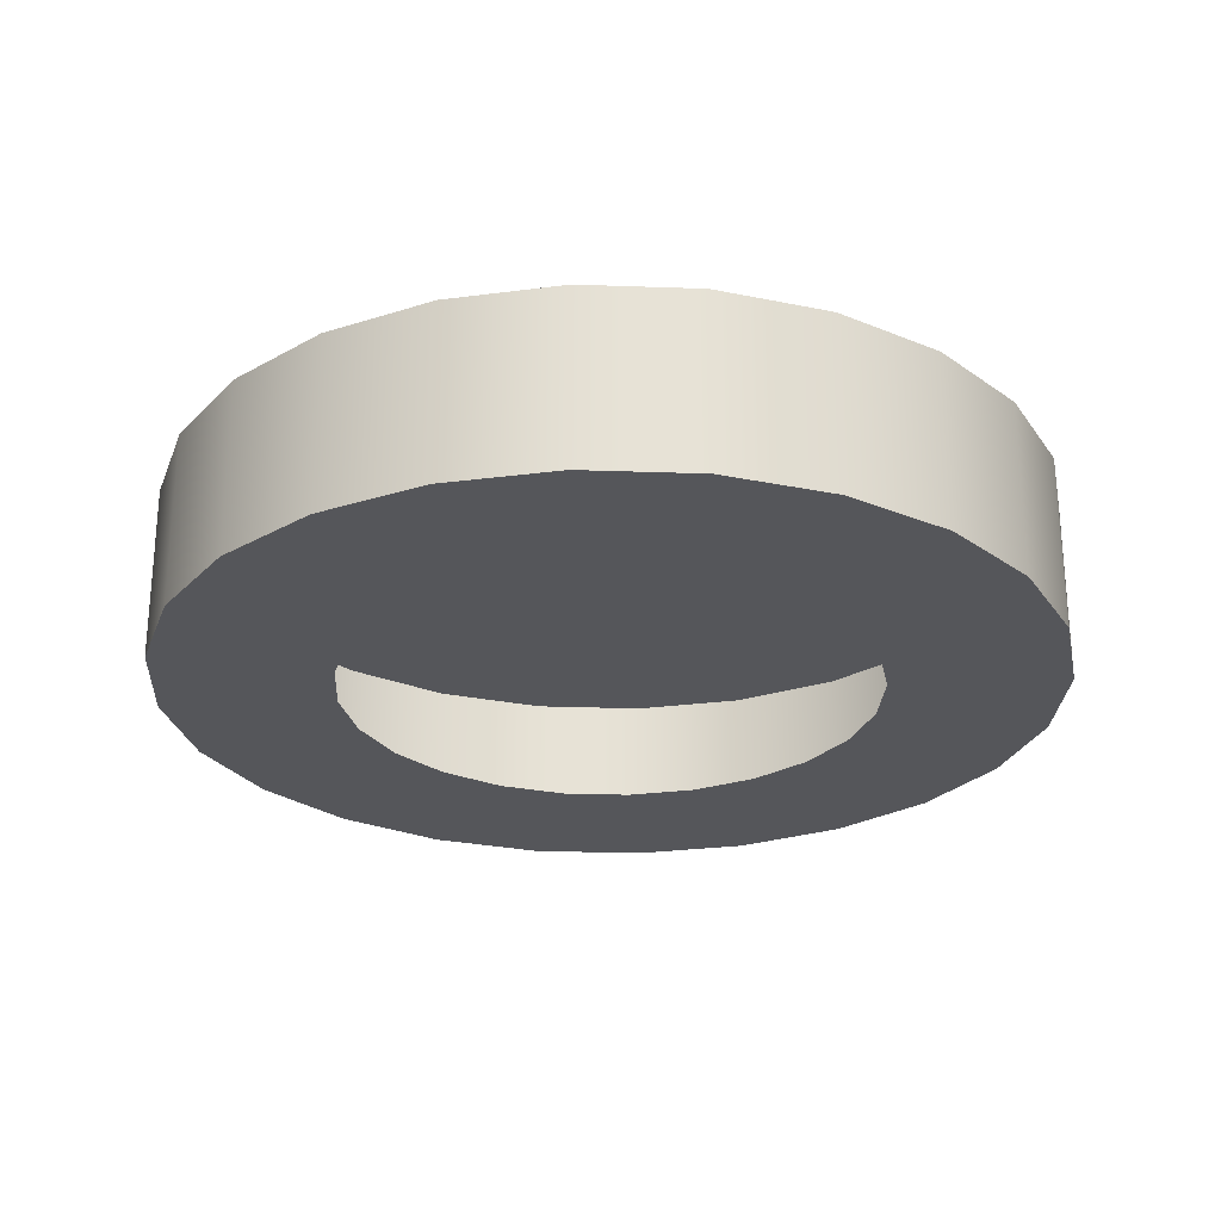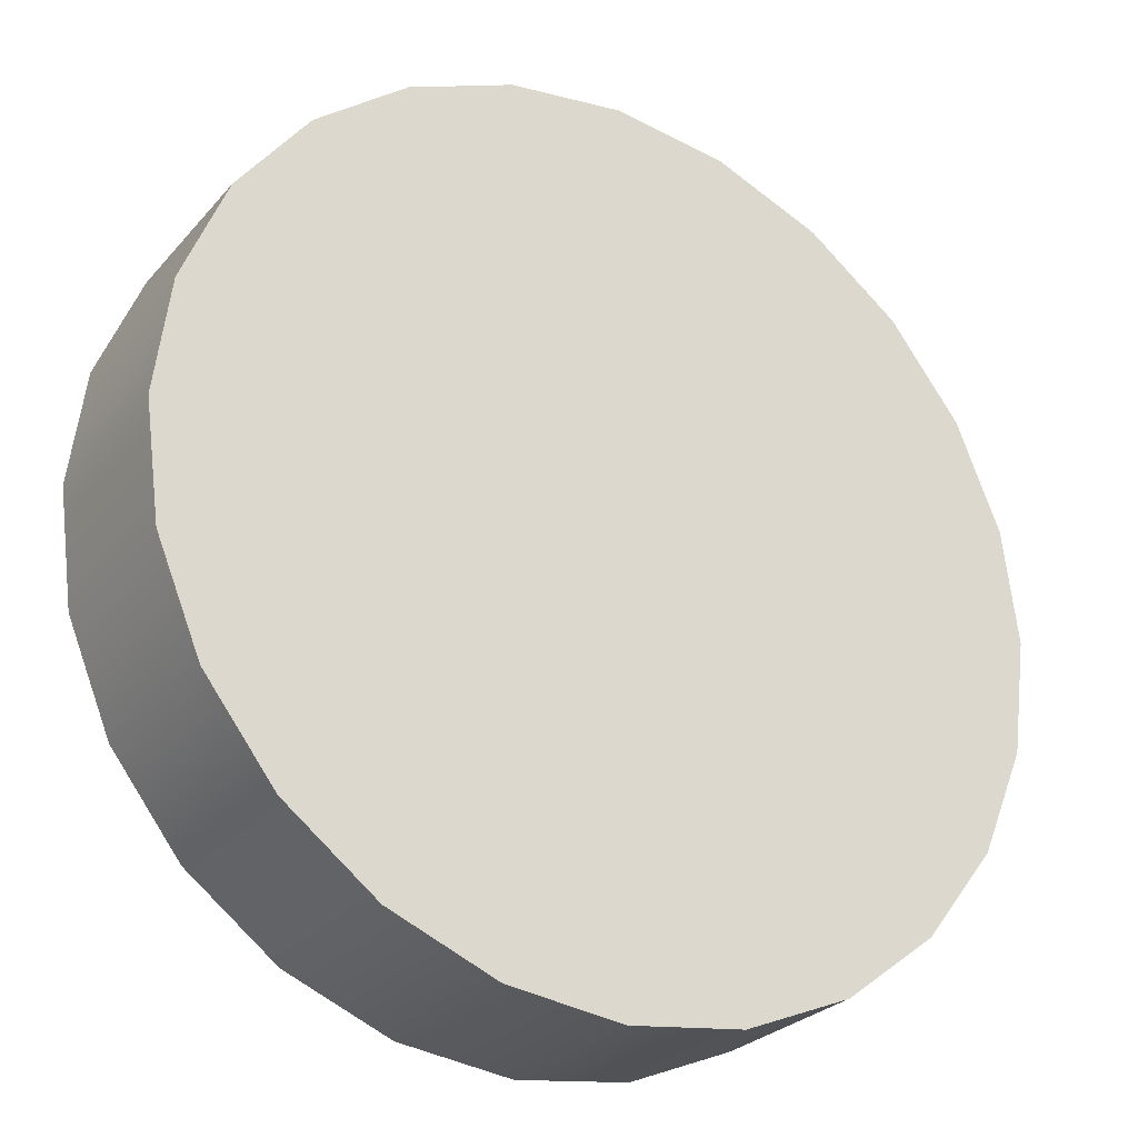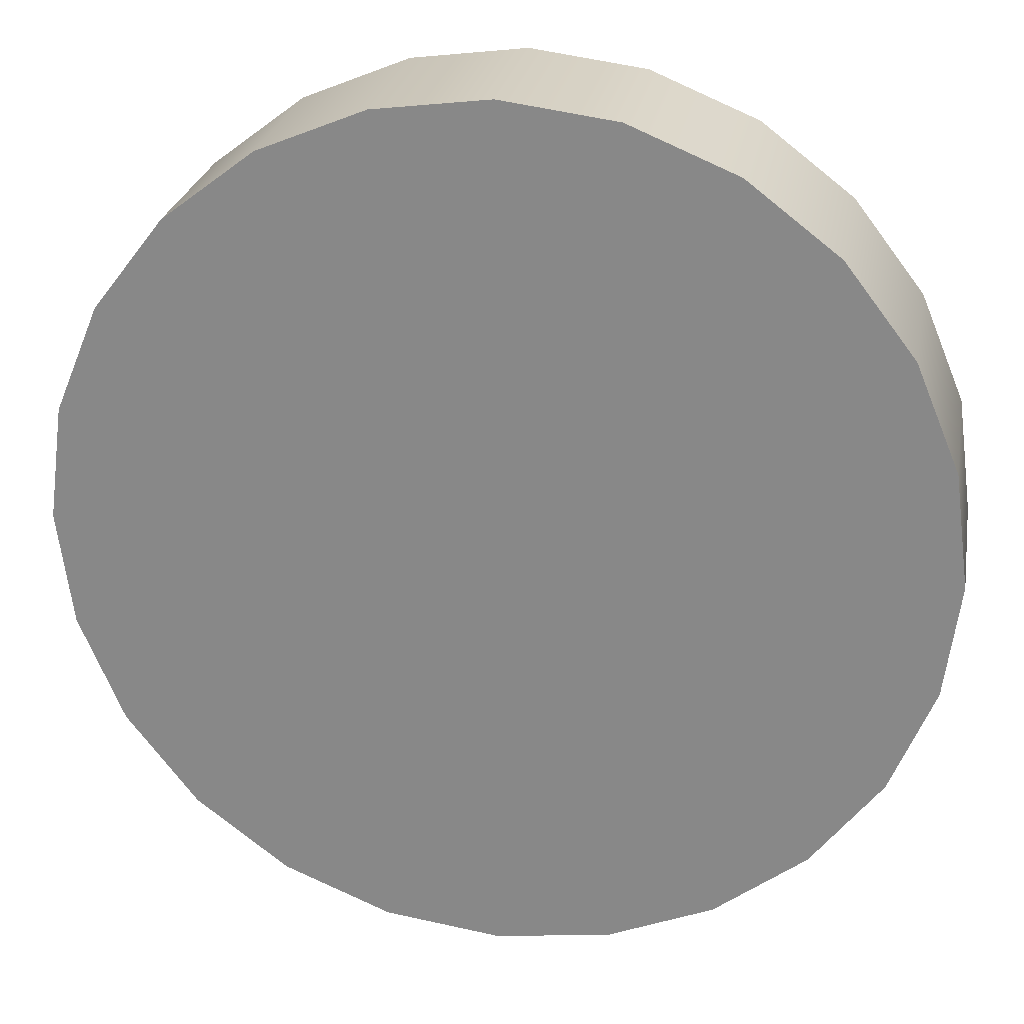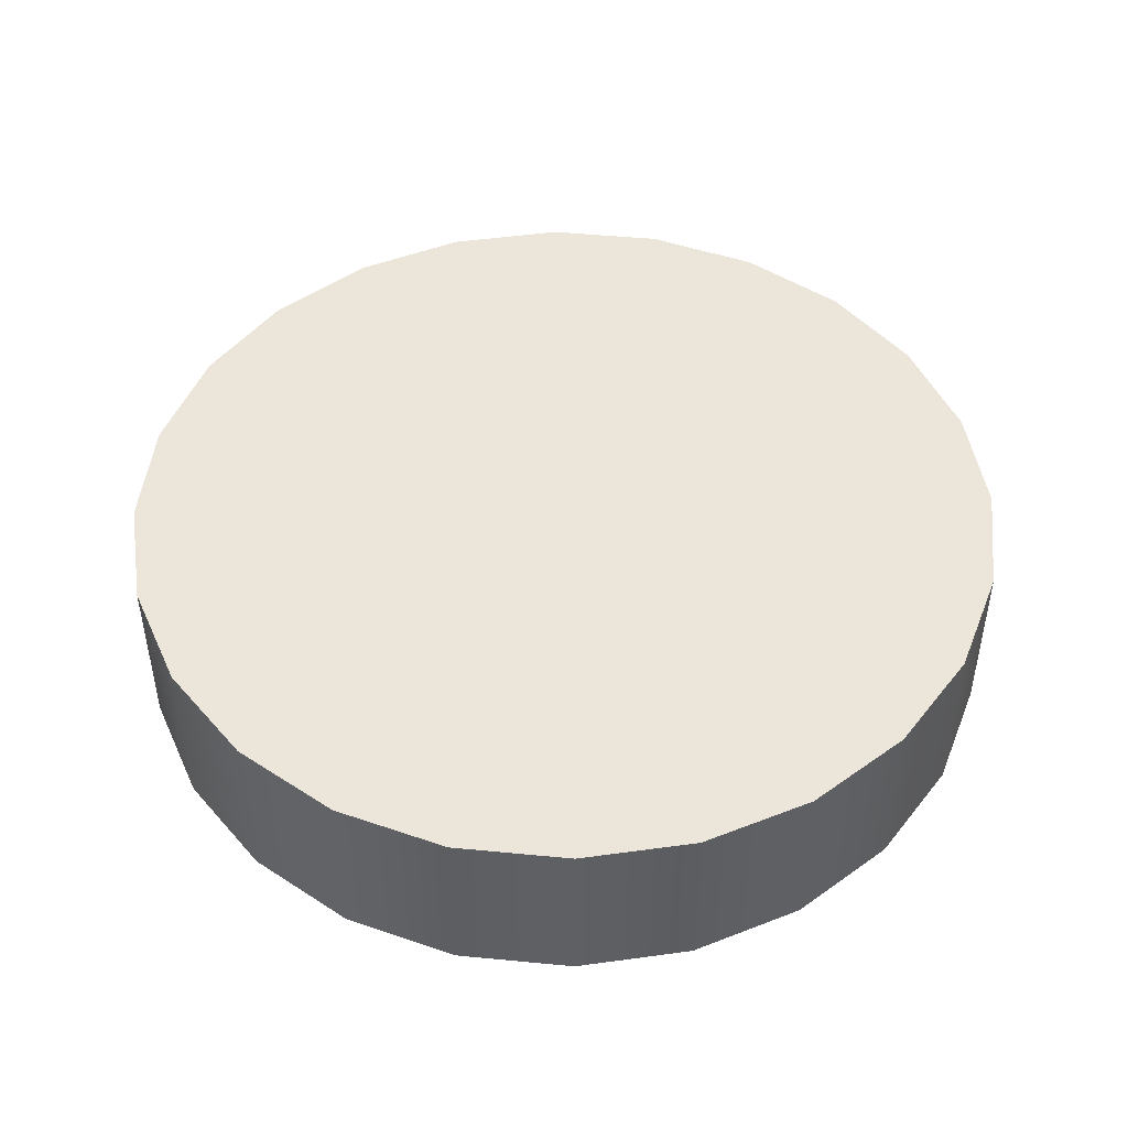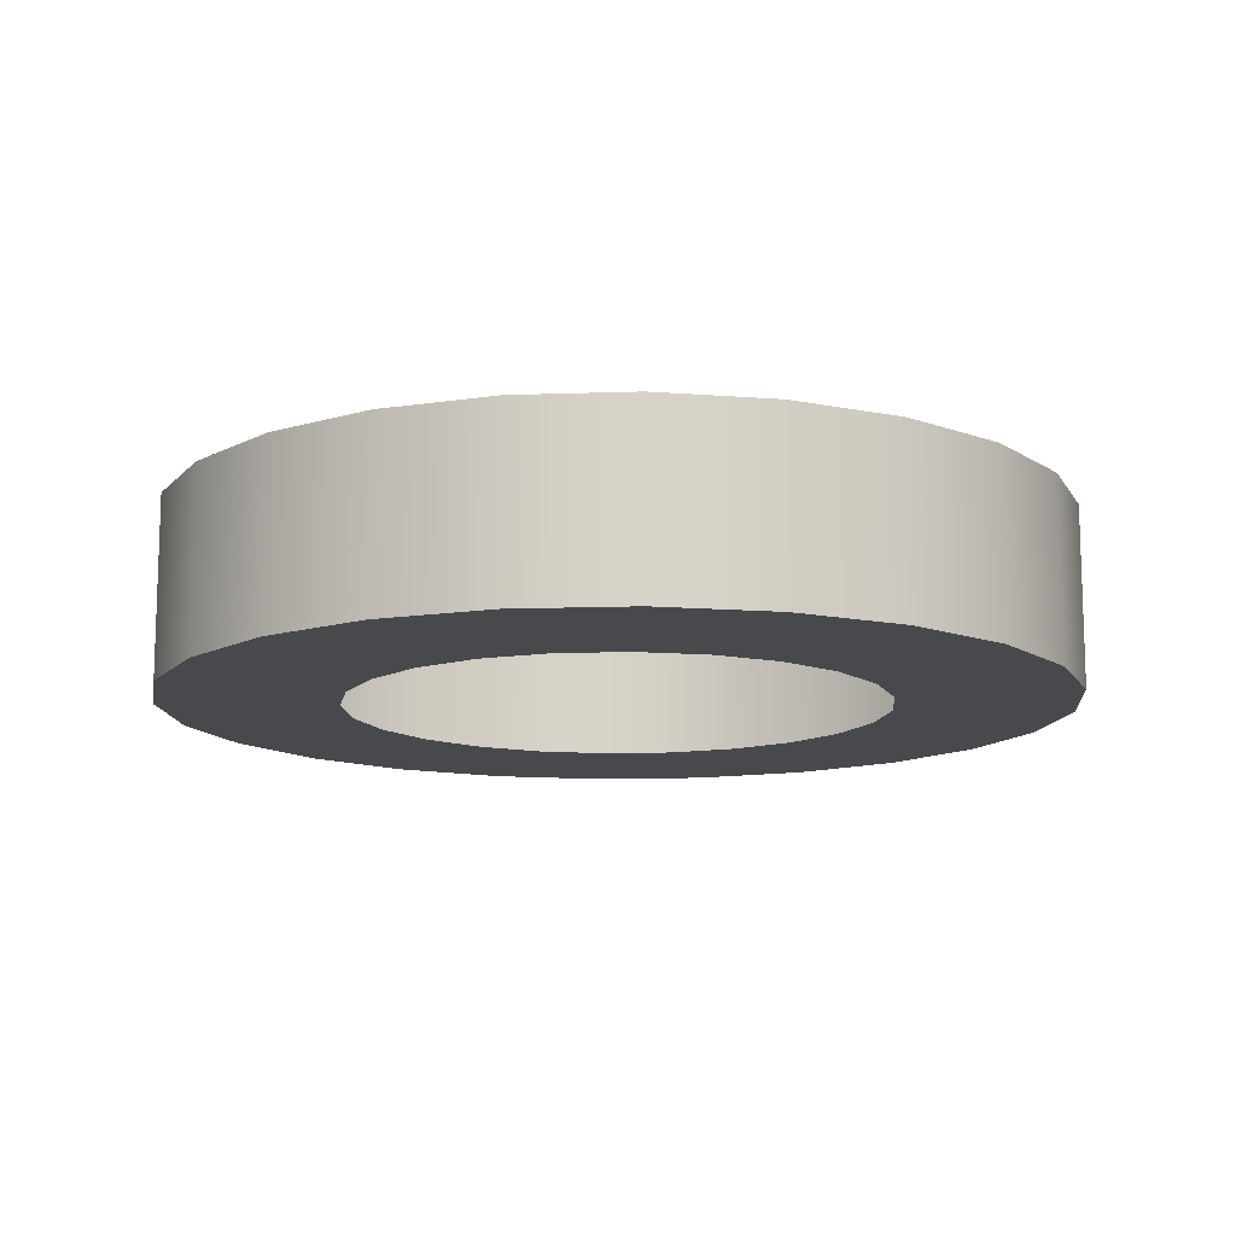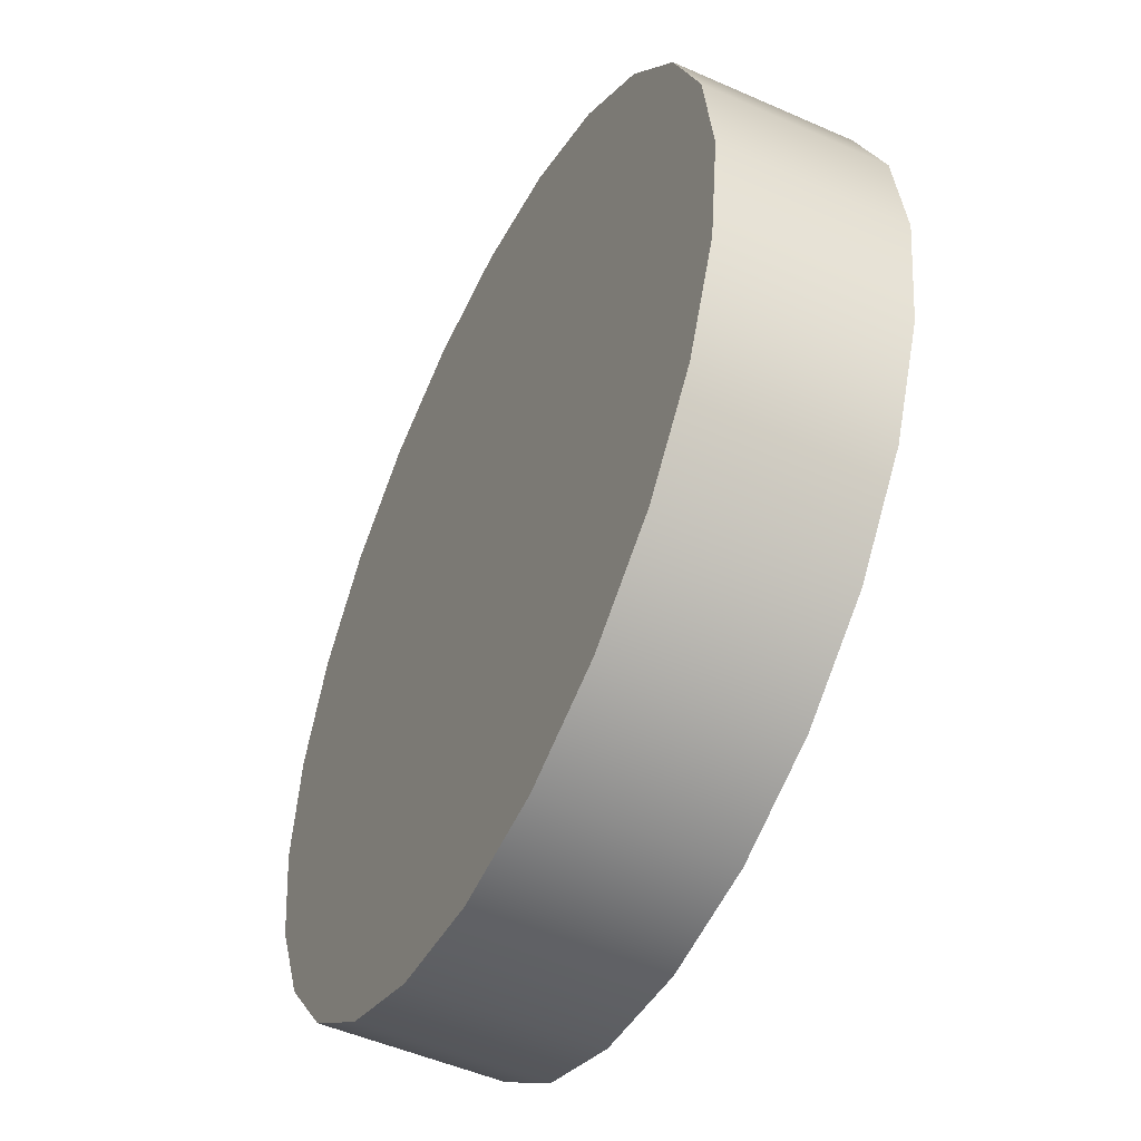
<metadata>
{"format":"obj","ext":"obj","renderer":"f3d","projection":"perspective","resolution":1024,"background":"white","views":[{"elev":-25.9,"azim":-175.7,"up":"+Y"},{"elev":-26.8,"azim":148.6,"up":"+Z"},{"elev":25.4,"azim":-169.8,"up":"+Z"},{"elev":47.4,"azim":-76.3,"up":"+Y"},{"elev":-12.5,"azim":177.2,"up":"+Y"},{"elev":-50.3,"azim":-115.9,"up":"+Z"}]}
</metadata>
<code>
o #ID435
v 0.3619 -0.5882 0.1756
v 0.3425 -0.5882 0.1756
v 0.3522 -0.5882 0.1769
v 0.371 -0.5882 0.1719
v 0.3334 -0.5882 0.1719
v 0.3788 -0.5882 0.1659
v 0.3256 -0.5882 0.1659
v 0.3847 -0.5882 0.1581
v 0.3196 -0.5882 0.1581
v 0.3885 -0.5882 0.149
v 0.3159 -0.5882 0.149
v 0.3898 -0.5882 0.1393
v 0.3146 -0.5882 0.1393
v 0.3885 -0.5882 0.1296
v 0.3159 -0.5882 0.1296
v 0.3847 -0.5882 0.1205
v 0.3196 -0.5882 0.1205
v 0.3788 -0.5882 0.1127
v 0.3256 -0.5882 0.1127
v 0.371 -0.5882 0.1067
v 0.3334 -0.5882 0.1067
v 0.3619 -0.5882 0.103
v 0.3425 -0.5882 0.103
v 0.3522 -0.5882 0.1017
v 0.3522 -0.5882 0.1017
v 0.3619 -0.5882 0.103
v 0.3425 -0.5882 0.103
v 0.3334 -0.5882 0.1067
v 0.371 -0.5882 0.1067
v 0.3256 -0.5882 0.1127
v 0.3788 -0.5882 0.1127
v 0.3196 -0.5882 0.1205
v 0.3847 -0.5882 0.1205
v 0.3159 -0.5882 0.1296
v 0.3885 -0.5882 0.1296
v 0.3146 -0.5882 0.1393
v 0.3898 -0.5882 0.1393
v 0.3159 -0.5882 0.149
v 0.3885 -0.5882 0.149
v 0.3196 -0.5882 0.1581
v 0.3847 -0.5882 0.1581
v 0.3256 -0.5882 0.1659
v 0.3788 -0.5882 0.1659
v 0.3334 -0.5882 0.1719
v 0.371 -0.5882 0.1719
v 0.3425 -0.5882 0.1756
v 0.3619 -0.5882 0.1756
v 0.3522 -0.5882 0.1769
v 0.3256 -0.5882 0.1659
v 0.3196 -0.6032 0.1581
v 0.3256 -0.6032 0.1659
v 0.3196 -0.5882 0.1581
v 0.3196 -0.5882 0.1581
v 0.3256 -0.5882 0.1659
v 0.3196 -0.6032 0.1581
v 0.3256 -0.6032 0.1659
v 0.3334 -0.6032 0.1719
v 0.3334 -0.5882 0.1719
v 0.3334 -0.6032 0.1719
v 0.3334 -0.5882 0.1719
v 0.3425 -0.6032 0.1756
v 0.3425 -0.5882 0.1756
v 0.3425 -0.6032 0.1756
v 0.3425 -0.5882 0.1756
v 0.3522 -0.6032 0.1769
v 0.3522 -0.5882 0.1769
v 0.3522 -0.6032 0.1769
v 0.3522 -0.5882 0.1769
v 0.3619 -0.6032 0.1756
v 0.3619 -0.5882 0.1756
v 0.3619 -0.6032 0.1756
v 0.3619 -0.5882 0.1756
v 0.371 -0.6032 0.1719
v 0.371 -0.5882 0.1719
v 0.371 -0.6032 0.1719
v 0.371 -0.5882 0.1719
v 0.3788 -0.6032 0.1659
v 0.3788 -0.5882 0.1659
v 0.3788 -0.6032 0.1659
v 0.3788 -0.5882 0.1659
v 0.3847 -0.5882 0.1581
v 0.3847 -0.6032 0.1581
v 0.3847 -0.5882 0.1581
v 0.3847 -0.6032 0.1581
v 0.3885 -0.5882 0.149
v 0.3885 -0.6032 0.149
v 0.3885 -0.5882 0.149
v 0.3885 -0.6032 0.149
v 0.3898 -0.5882 0.1393
v 0.3898 -0.6032 0.1393
v 0.3898 -0.5882 0.1393
v 0.3898 -0.6032 0.1393
v 0.3885 -0.5882 0.1296
v 0.3885 -0.6032 0.1296
v 0.3885 -0.5882 0.1296
v 0.3885 -0.6032 0.1296
v 0.3847 -0.5882 0.1205
v 0.3847 -0.6032 0.1205
v 0.3847 -0.5882 0.1205
v 0.3847 -0.6032 0.1205
v 0.3788 -0.5882 0.1127
v 0.3788 -0.6032 0.1127
v 0.3788 -0.5882 0.1127
v 0.3788 -0.6032 0.1127
v 0.371 -0.6032 0.1067
v 0.371 -0.5882 0.1067
v 0.371 -0.5882 0.1067
v 0.371 -0.6032 0.1067
v 0.3619 -0.6032 0.103
v 0.3619 -0.5882 0.103
v 0.3619 -0.5882 0.103
v 0.3619 -0.6032 0.103
v 0.3522 -0.6032 0.1017
v 0.3522 -0.5882 0.1017
v 0.3522 -0.5882 0.1017
v 0.3522 -0.6032 0.1017
v 0.3425 -0.6032 0.103
v 0.3425 -0.5882 0.103
v 0.3425 -0.5882 0.103
v 0.3425 -0.6032 0.103
v 0.3334 -0.6032 0.1067
v 0.3334 -0.5882 0.1067
v 0.3334 -0.5882 0.1067
v 0.3334 -0.6032 0.1067
v 0.3256 -0.6032 0.1127
v 0.3256 -0.5882 0.1127
v 0.3256 -0.5882 0.1127
v 0.3256 -0.6032 0.1127
v 0.3196 -0.5882 0.1205
v 0.3196 -0.6032 0.1205
v 0.3196 -0.5882 0.1205
v 0.3196 -0.6032 0.1205
v 0.3159 -0.5882 0.1296
v 0.3159 -0.6032 0.1296
v 0.3159 -0.5882 0.1296
v 0.3159 -0.6032 0.1296
v 0.3146 -0.5882 0.1393
v 0.3146 -0.6032 0.1393
v 0.3146 -0.5882 0.1393
v 0.3146 -0.6032 0.1393
v 0.3159 -0.5882 0.149
v 0.3159 -0.6032 0.149
v 0.3159 -0.5882 0.149
v 0.3159 -0.6032 0.149
v 0.3425 -0.6032 0.1756
v 0.3619 -0.6032 0.1756
v 0.3522 -0.6032 0.1769
v 0.3334 -0.6032 0.1719
v 0.371 -0.6032 0.1719
v 0.3256 -0.6032 0.1659
v 0.3788 -0.6032 0.1659
v 0.3196 -0.6032 0.1581
v 0.3522 -0.6032 0.1618
v 0.3463 -0.6032 0.1611
v 0.3409 -0.6032 0.1588
v 0.3362 -0.6032 0.1552
v 0.3159 -0.6032 0.149
v 0.3326 -0.6032 0.1506
v 0.3304 -0.6032 0.1451
v 0.3146 -0.6032 0.1393
v 0.3296 -0.6032 0.1393
v 0.3304 -0.6032 0.1335
v 0.3159 -0.6032 0.1296
v 0.3326 -0.6032 0.128
v 0.3196 -0.6032 0.1205
v 0.3362 -0.6032 0.1233
v 0.3409 -0.6032 0.1198
v 0.3256 -0.6032 0.1127
v 0.3463 -0.6032 0.1175
v 0.3522 -0.6032 0.1167
v 0.3847 -0.6032 0.1581
v 0.358 -0.6032 0.1611
v 0.3635 -0.6032 0.1588
v 0.3681 -0.6032 0.1552
v 0.3885 -0.6032 0.149
v 0.3717 -0.6032 0.1506
v 0.374 -0.6032 0.1451
v 0.3898 -0.6032 0.1393
v 0.3747 -0.6032 0.1393
v 0.374 -0.6032 0.1335
v 0.3885 -0.6032 0.1296
v 0.3717 -0.6032 0.128
v 0.3847 -0.6032 0.1205
v 0.3681 -0.6032 0.1233
v 0.3635 -0.6032 0.1198
v 0.3788 -0.6032 0.1127
v 0.358 -0.6032 0.1175
v 0.3334 -0.6032 0.1067
v 0.371 -0.6032 0.1067
v 0.3425 -0.6032 0.103
v 0.3619 -0.6032 0.103
v 0.3522 -0.6032 0.1017
v 0.3522 -0.6032 0.1017
v 0.3425 -0.6032 0.103
v 0.3619 -0.6032 0.103
v 0.371 -0.6032 0.1067
v 0.3334 -0.6032 0.1067
v 0.3788 -0.6032 0.1127
v 0.3256 -0.6032 0.1127
v 0.3522 -0.6032 0.1167
v 0.358 -0.6032 0.1175
v 0.3635 -0.6032 0.1198
v 0.3847 -0.6032 0.1205
v 0.3681 -0.6032 0.1233
v 0.3717 -0.6032 0.128
v 0.3885 -0.6032 0.1296
v 0.374 -0.6032 0.1335
v 0.3898 -0.6032 0.1393
v 0.3747 -0.6032 0.1393
v 0.374 -0.6032 0.1451
v 0.3885 -0.6032 0.149
v 0.3717 -0.6032 0.1506
v 0.3681 -0.6032 0.1552
v 0.3847 -0.6032 0.1581
v 0.3635 -0.6032 0.1588
v 0.358 -0.6032 0.1611
v 0.3522 -0.6032 0.1618
v 0.3788 -0.6032 0.1659
v 0.3463 -0.6032 0.1175
v 0.3409 -0.6032 0.1198
v 0.3196 -0.6032 0.1205
v 0.3362 -0.6032 0.1233
v 0.3326 -0.6032 0.128
v 0.3159 -0.6032 0.1296
v 0.3304 -0.6032 0.1335
v 0.3146 -0.6032 0.1393
v 0.3296 -0.6032 0.1393
v 0.3304 -0.6032 0.1451
v 0.3159 -0.6032 0.149
v 0.3326 -0.6032 0.1506
v 0.3362 -0.6032 0.1552
v 0.3196 -0.6032 0.1581
v 0.3409 -0.6032 0.1588
v 0.3463 -0.6032 0.1611
v 0.3256 -0.6032 0.1659
v 0.371 -0.6032 0.1719
v 0.3334 -0.6032 0.1719
v 0.3619 -0.6032 0.1756
v 0.3425 -0.6032 0.1756
v 0.3522 -0.6032 0.1769
f 25 26 27
f 27 26 28
f 26 29 28
f 28 29 30
f 29 31 30
f 30 31 32
f 31 33 32
f 32 33 34
f 33 35 34
f 34 35 36
f 35 37 36
f 36 37 38
f 37 39 38
f 38 39 40
f 39 41 40
f 40 41 42
f 41 43 42
f 42 43 44
f 43 45 44
f 44 45 46
f 45 47 46
f 48 46 47
f 53 54 55
f 56 55 54
f 56 54 59
f 60 59 54
f 59 60 63
f 64 63 60
f 63 64 67
f 68 67 64
f 67 68 71
f 72 71 68
f 71 72 75
f 76 75 72
f 75 76 79
f 80 79 76
f 80 83 79
f 84 79 83
f 83 87 84
f 88 84 87
f 87 91 88
f 92 88 91
f 91 95 92
f 96 92 95
f 95 99 96
f 100 96 99
f 99 103 100
f 104 100 103
f 107 108 103
f 104 103 108
f 111 112 107
f 108 107 112
f 115 116 111
f 112 111 116
f 119 120 115
f 116 115 120
f 123 124 119
f 120 119 124
f 127 128 123
f 124 123 128
f 127 131 128
f 132 128 131
f 131 135 132
f 136 132 135
f 135 139 136
f 140 136 139
f 139 143 140
f 144 140 143
f 143 53 144
f 55 144 53
f 193 194 195
f 195 194 196
f 194 197 196
f 196 197 198
f 197 199 198
f 199 200 198
f 200 201 198
f 201 202 198
f 198 202 203
f 202 204 203
f 204 205 203
f 203 205 206
f 205 207 206
f 206 207 208
f 207 209 208
f 209 210 208
f 208 210 211
f 210 212 211
f 212 213 211
f 211 213 214
f 213 215 214
f 215 216 214
f 216 217 214
f 218 214 217
f 200 199 219
f 219 199 220
f 199 221 220
f 220 221 222
f 222 221 223
f 221 224 223
f 223 224 225
f 224 226 225
f 225 226 227
f 227 226 228
f 226 229 228
f 228 229 230
f 230 229 231
f 229 232 231
f 231 232 233
f 233 232 234
f 234 232 217
f 217 232 218
f 232 235 218
f 218 235 236
f 235 237 236
f 236 237 238
f 237 239 238
f 240 238 239
f 1 2 3
f 2 1 4
f 2 4 5
f 5 4 6
f 5 6 7
f 7 6 8
f 7 8 9
f 9 8 10
f 9 10 11
f 11 10 12
f 11 12 13
f 13 12 14
f 13 14 15
f 15 14 16
f 15 16 17
f 17 16 18
f 17 18 19
f 19 18 20
f 19 20 21
f 21 20 22
f 21 22 23
f 23 22 24
f 49 50 51
f 50 49 52
f 49 57 58
f 57 49 51
f 58 61 62
f 61 58 57
f 62 65 66
f 65 62 61
f 66 69 70
f 69 66 65
f 70 73 74
f 73 70 69
f 74 77 78
f 77 74 73
f 81 77 82
f 77 81 78
f 85 82 86
f 82 85 81
f 89 86 90
f 86 89 85
f 93 90 94
f 90 93 89
f 97 94 98
f 94 97 93
f 101 98 102
f 98 101 97
f 105 101 102
f 101 105 106
f 109 106 105
f 106 109 110
f 113 110 109
f 110 113 114
f 117 114 113
f 114 117 118
f 121 118 117
f 118 121 122
f 125 122 121
f 122 125 126
f 129 125 130
f 125 129 126
f 133 130 134
f 130 133 129
f 137 134 138
f 134 137 133
f 141 138 142
f 138 141 137
f 52 142 50
f 142 52 141
f 145 146 147
f 146 145 148
f 146 148 149
f 149 148 150
f 149 150 151
f 151 150 152
f 151 152 153
f 153 152 154
f 154 152 155
f 155 152 156
f 156 152 157
f 156 157 158
f 158 157 159
f 159 157 160
f 159 160 161
f 161 160 162
f 162 160 163
f 162 163 164
f 164 163 165
f 164 165 166
f 166 165 167
f 167 165 168
f 167 168 169
f 169 168 170
f 153 171 151
f 171 153 172
f 171 172 173
f 171 173 174
f 171 174 175
f 175 174 176
f 175 176 177
f 175 177 178
f 178 177 179
f 178 179 180
f 178 180 181
f 181 180 182
f 181 182 183
f 183 182 184
f 183 184 185
f 183 185 186
f 186 185 187
f 186 187 170
f 186 170 168
f 186 168 188
f 186 188 189
f 189 188 190
f 189 190 191
f 191 190 192

</code>
